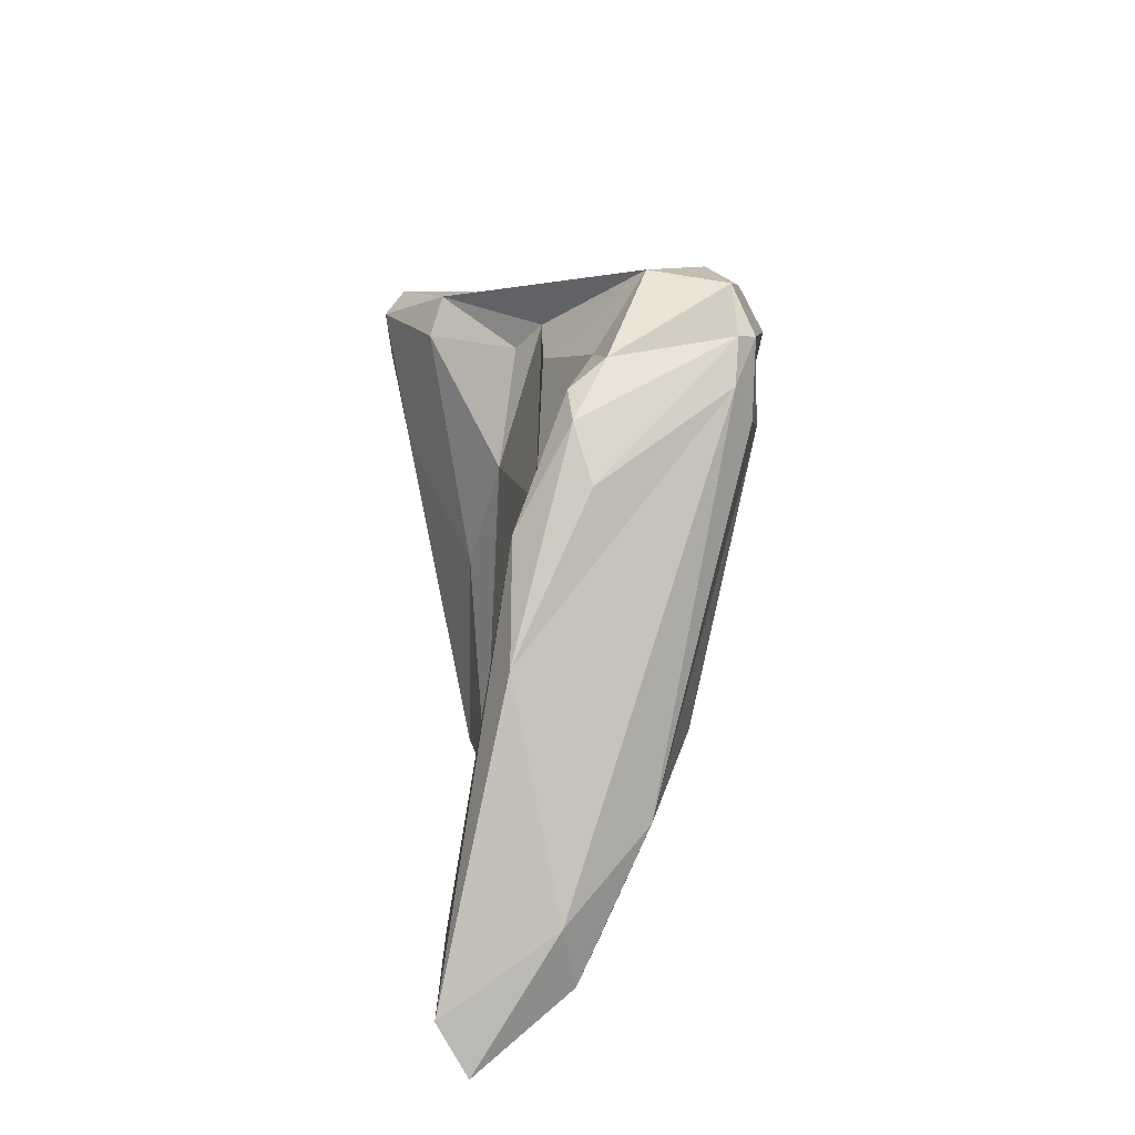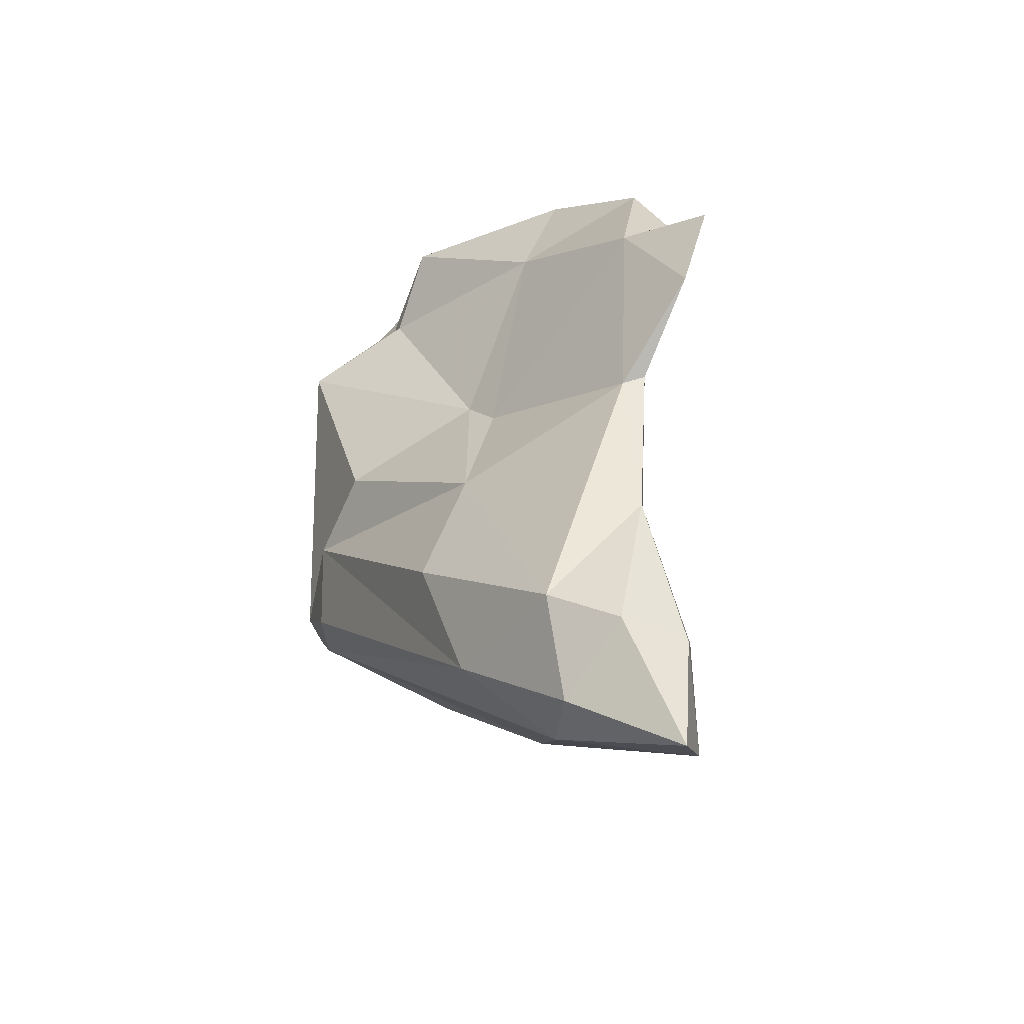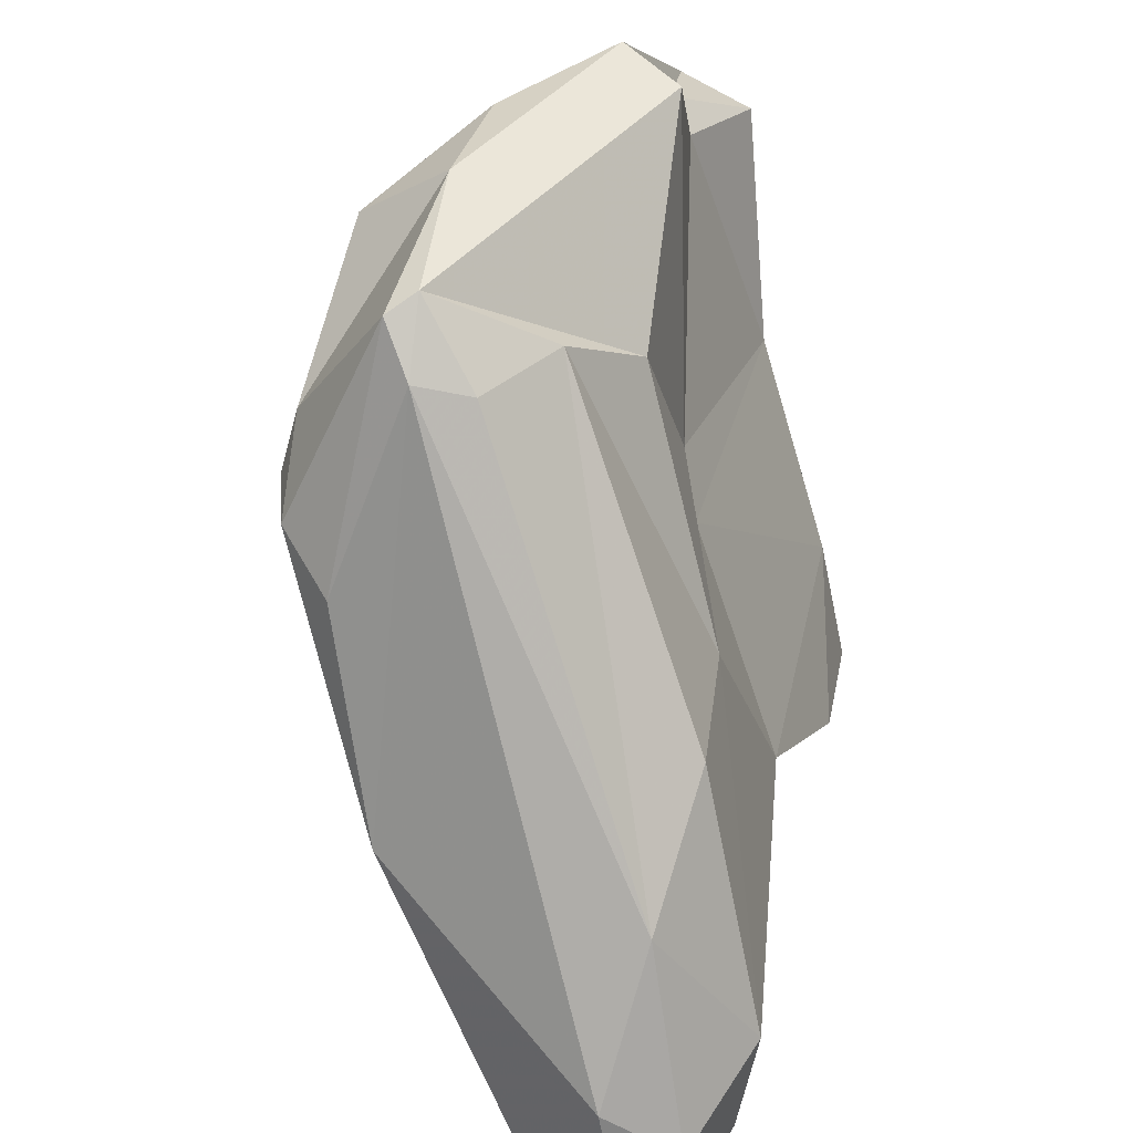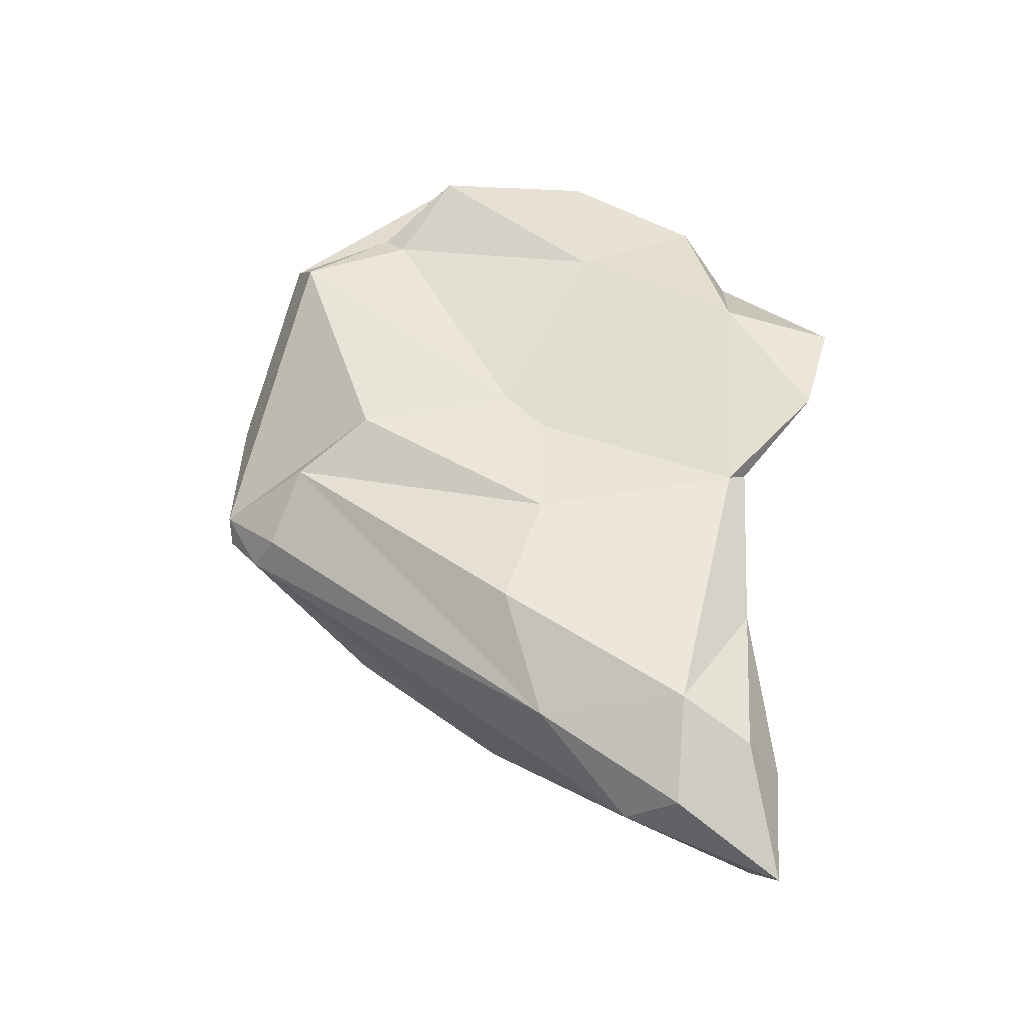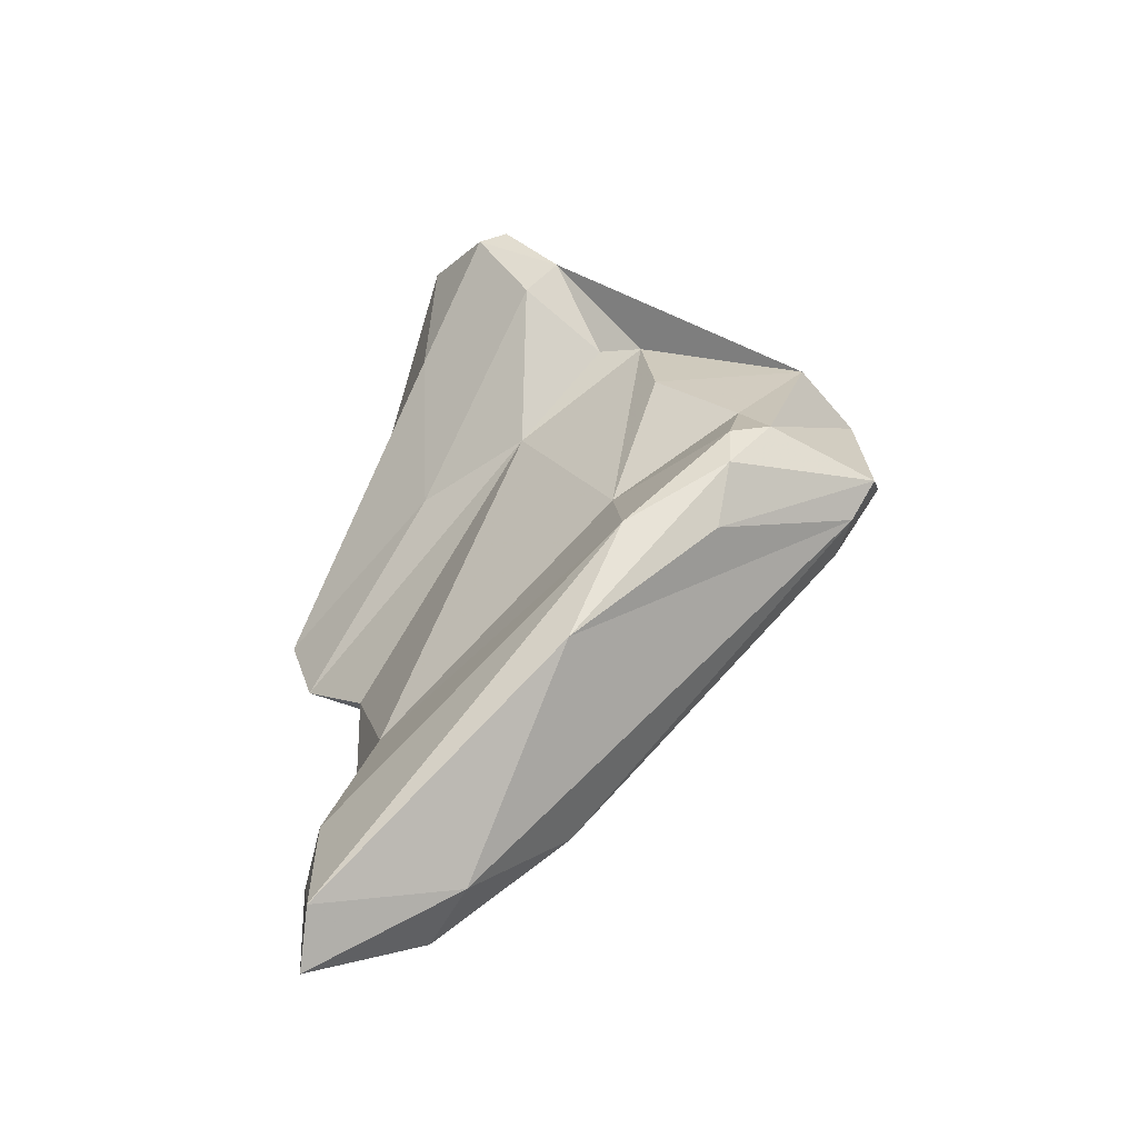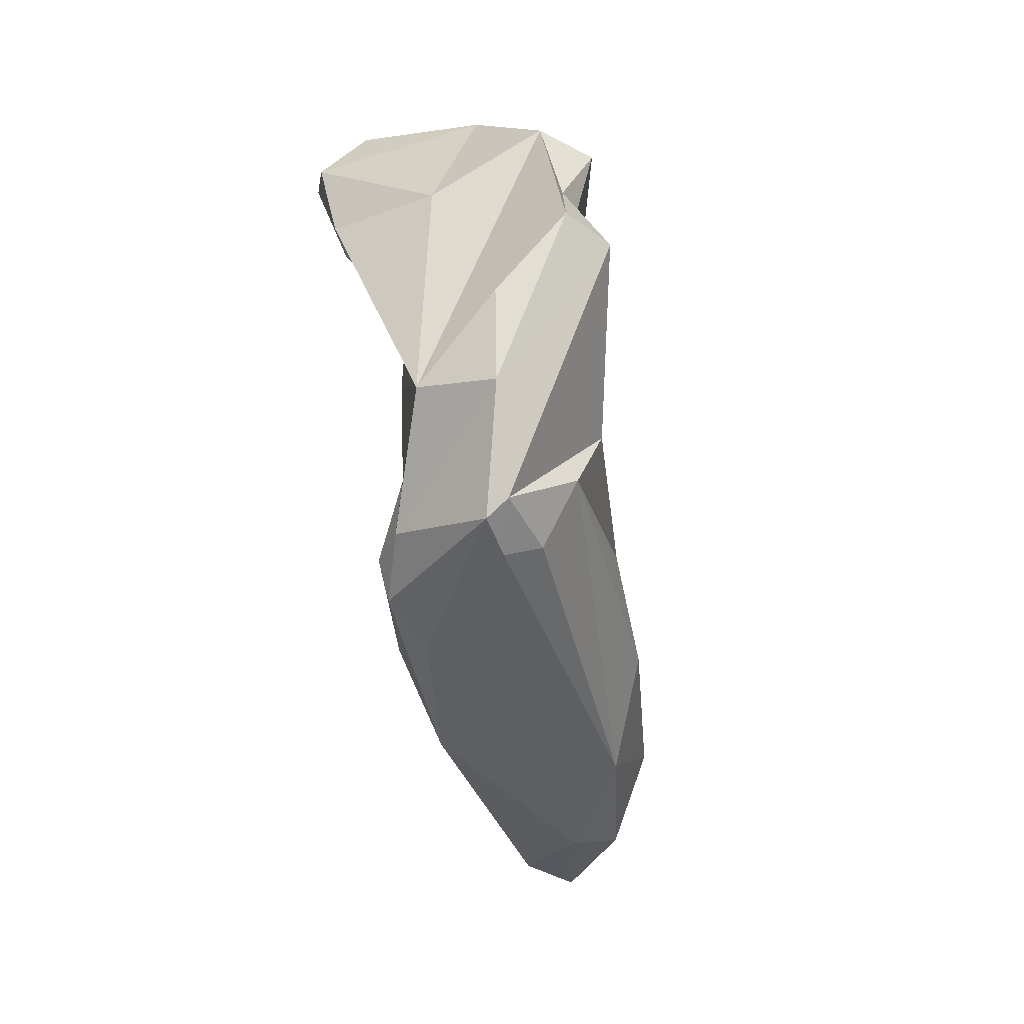
<metadata>
{"format":"obj","ext":"obj","renderer":"f3d","projection":"perspective","resolution":1024,"background":"white","views":[{"elev":-56.0,"azim":128.1,"up":"+Z"},{"elev":-38.6,"azim":-67.6,"up":"+Z"},{"elev":56.9,"azim":-167.7,"up":"+Y"},{"elev":-26.8,"azim":-105.5,"up":"+Z"},{"elev":-59.6,"azim":88.9,"up":"+Z"},{"elev":-2.9,"azim":162.6,"up":"+Z"}]}
</metadata>
<code>
v 171.7 265.2 94.93
v 171.6 266.3 91.28
v 172 270.1 74.29
v 173.2 269.4 80.61
v 171.6 273.1 75.97
v 172.9 269.5 96.4
v 176.5 268.3 100.1
v 173 269.9 87.48
v 173.9 268.3 69.06
v 175 278.2 85.96
v 174 268 73.87
v 173.1 273 71.78
v 173.4 269 87.86
v 176.7 270 103.1
v 176.1 268.5 75.24
v 182.6 276 95.72
v 176 275.7 100.2
v 174.6 280 81.13
v 176.7 277.6 91.03
v 176.4 268.6 70.06
v 176.3 270.4 80.93
v 183.9 271.2 101.2
v 178.5 285.8 91.12
v 177.6 282.1 104.6
v 178.7 275.1 106.4
v 179.5 278.7 106
v 177.5 279.2 92.75
v 178.7 269.4 103.1
v 180.6 288.4 89.02
v 179.1 284.1 101.4
v 175.8 274.4 71.88
v 184.6 279.9 86.48
v 186.3 280.1 81.62
v 179.3 271.5 95.92
v 180 284.7 102.3
v 175.1 278.3 75.93
v 179.1 288.6 99.27
v 180.2 282.2 105.7
v 180.5 273.9 107.2
v 186.2 281.3 98.02
v 182.4 289.3 86.09
v 186.2 271.6 106.3
v 185.2 281.5 102.5
v 181.2 288.9 100.5
v 181.5 276.2 107.3
v 186.3 272.8 107
v 184.5 291.1 88.07
v 184.3 289.8 85.74
v 184.5 289.1 97
v 185.4 290.8 87.22
v 187.5 285.1 89.08
v 183.8 278.1 77.16
v 184.9 290.5 93.03
v 186 283.9 81.84
v 189 275 104.7
v 186.7 281.8 93.59
v 187.9 284.4 83.85
v 187.7 288.1 92.83
v 185.8 279.5 98.51
v 188.4 284.5 85.62
v 188 276 100.4
v 188.9 273.8 103.9
v 188.1 286.2 86.71
v 188.8 277.4 101.5
g foo
f 46 45 39
f 42 46 39
f 45 26 39
f 39 26 25
f 28 42 39
f 14 39 25
f 28 39 14
f 7 28 14
f 43 45 55
f 55 45 46
f 42 55 46
f 62 55 42
f 38 26 45
f 22 42 28
f 62 42 22
f 26 38 24
f 25 26 24
f 17 25 24
f 25 17 14
f 7 22 28
f 17 6 14
f 7 14 6
f 22 7 1
f 6 1 7
f 62 64 55
f 55 64 43
f 61 64 62
f 43 38 45
f 61 62 22
f 38 35 24
f 35 30 24
f 22 34 61
f 27 17 30
f 17 24 30
f 27 19 17
f 34 22 1
f 19 6 17
f 2 34 1
f 2 1 6
f 64 58 43
f 40 58 64
f 40 64 59
f 61 59 64
f 38 44 35
f 43 58 38
f 58 44 38
f 44 37 35
f 16 59 61
f 30 35 37
f 40 59 16
f 34 16 61
f 27 30 37
f 2 16 34
f 13 16 2
f 8 6 19
f 8 2 6
f 8 13 2
f 58 49 44
f 40 56 58
f 44 53 37
f 49 53 44
f 40 32 56
f 16 32 40
f 23 27 37
f 21 32 16
f 23 10 27
f 19 27 10
f 13 21 16
f 19 10 8
f 5 8 10
f 4 8 5
f 13 8 4
f 53 49 58
f 51 58 56
f 37 53 47
f 56 32 51
f 47 23 37
f 47 29 23
f 29 10 23
f 18 10 29
f 15 21 4
f 21 13 4
f 18 5 10
f 11 15 4
f 3 4 5
f 11 4 3
f 63 53 58
f 63 58 51
f 50 47 53
f 50 53 63
f 60 63 51
f 32 60 51
f 33 60 32
f 47 41 29
f 21 33 32
f 29 41 36
f 18 29 36
f 21 15 33
f 20 33 15
f 5 18 36
f 12 5 36
f 11 20 15
f 12 3 5
f 12 9 3
f 3 9 11
f 9 20 11
f 57 50 63
f 57 63 60
f 54 50 57
f 60 33 57
f 48 47 50
f 48 50 54
f 41 47 48
f 52 57 33
f 52 54 57
f 36 41 48
f 48 54 52
f 31 48 52
f 31 36 48
f 52 33 20
f 20 31 52
f 12 36 31
f 9 12 31
f 9 31 20
g

</code>
